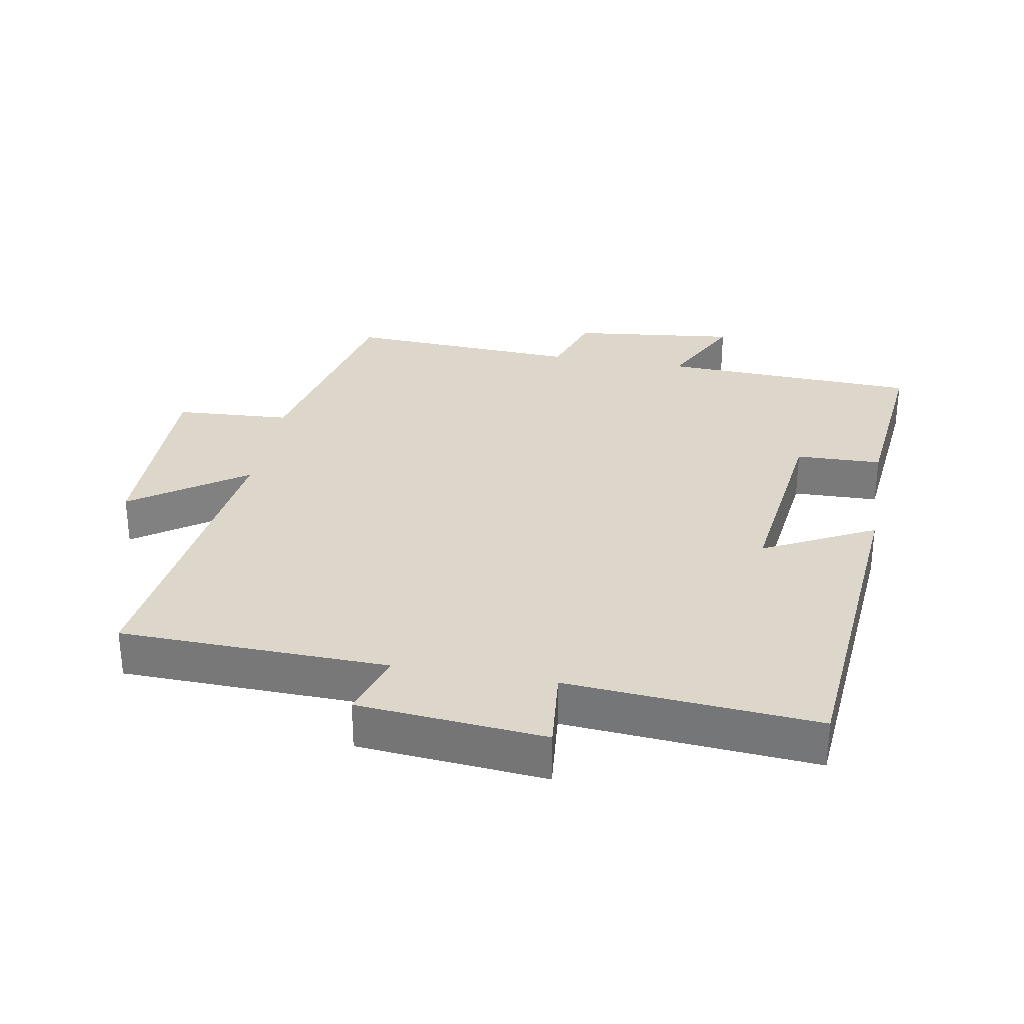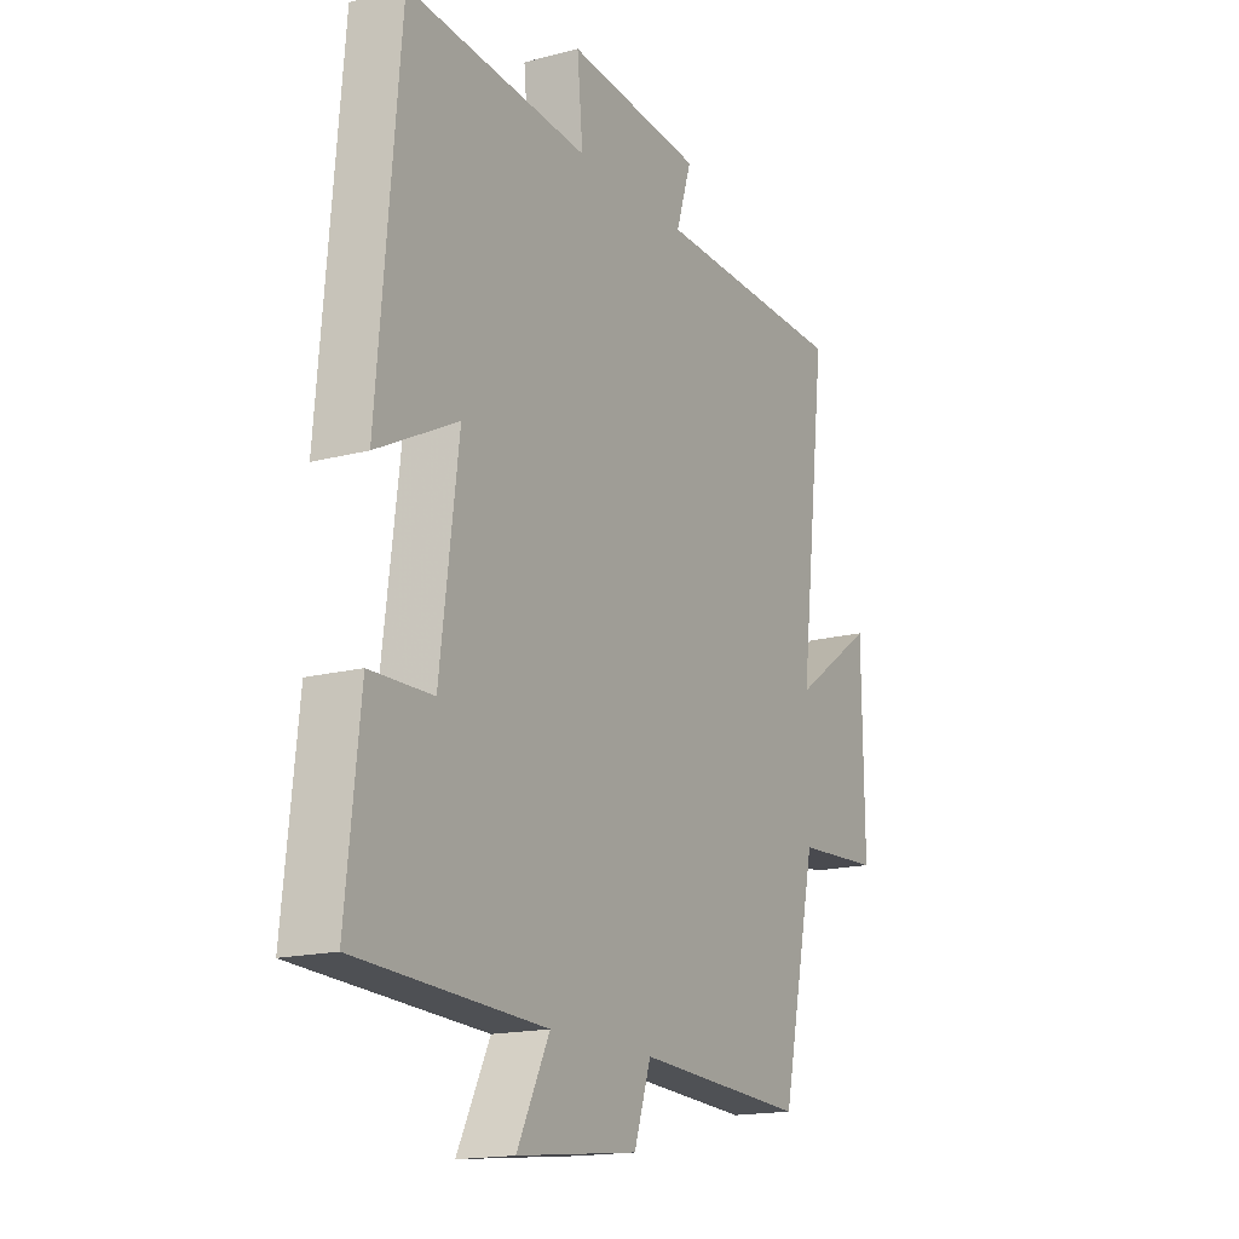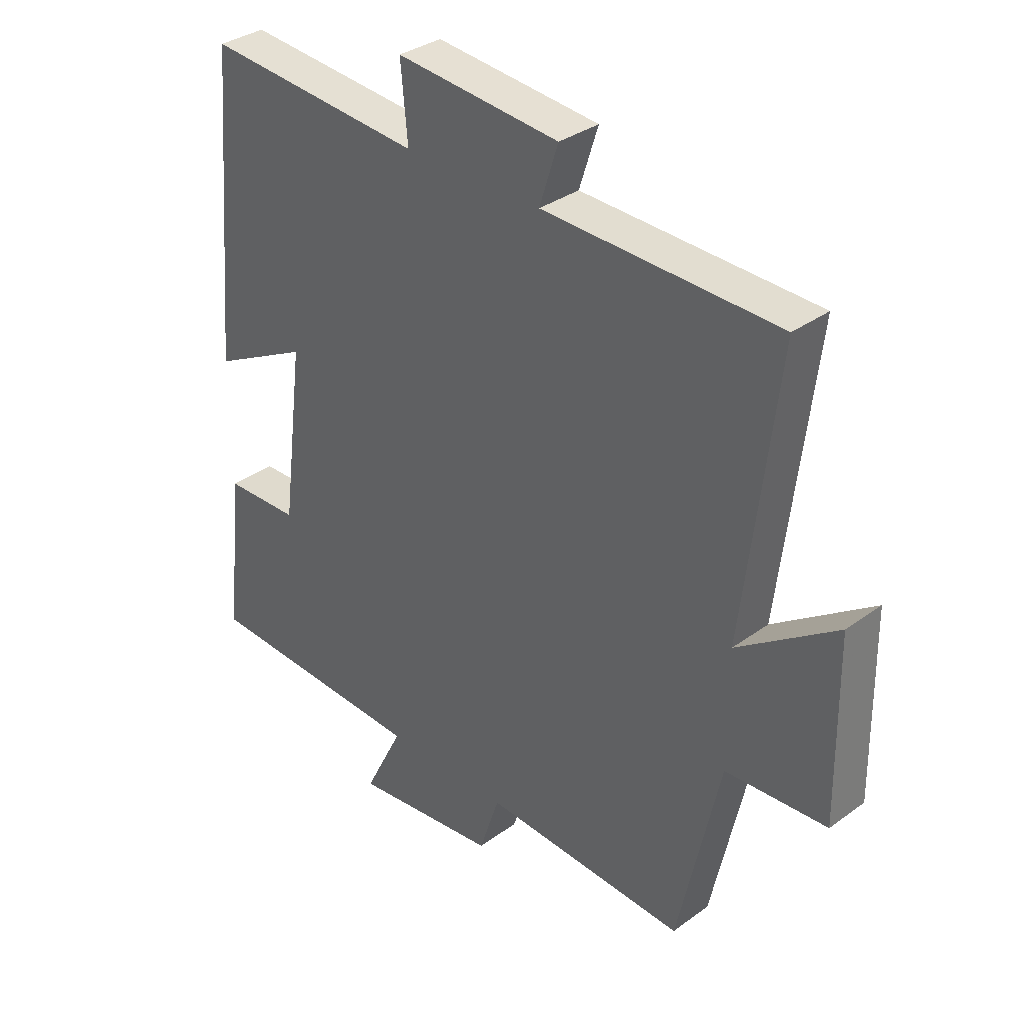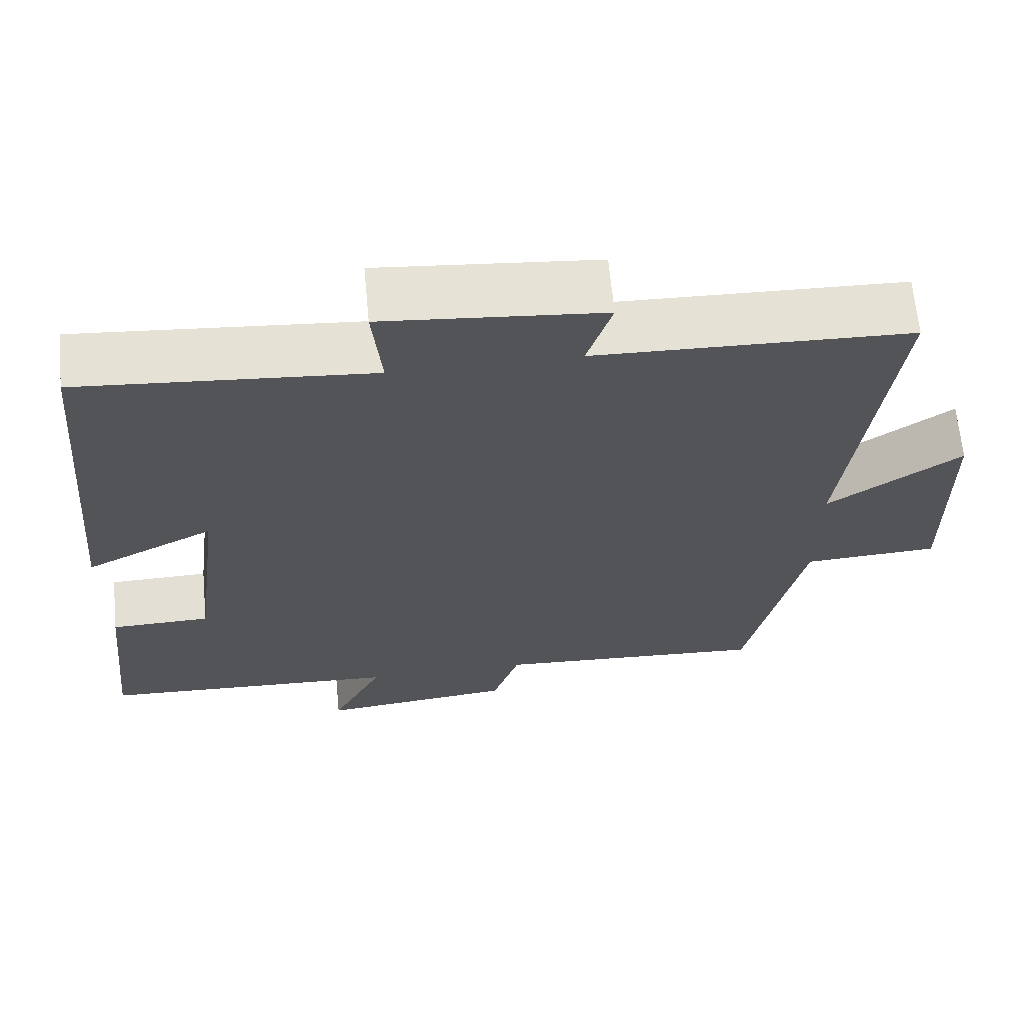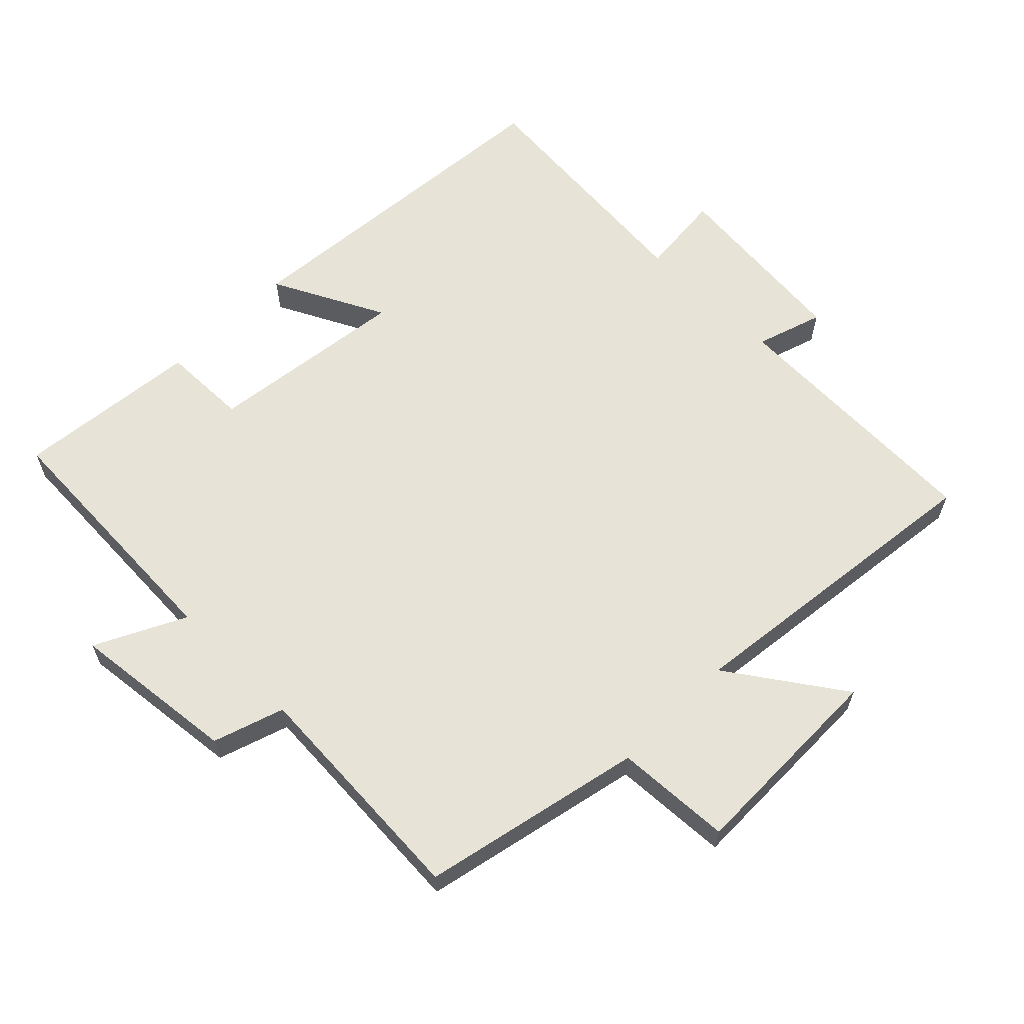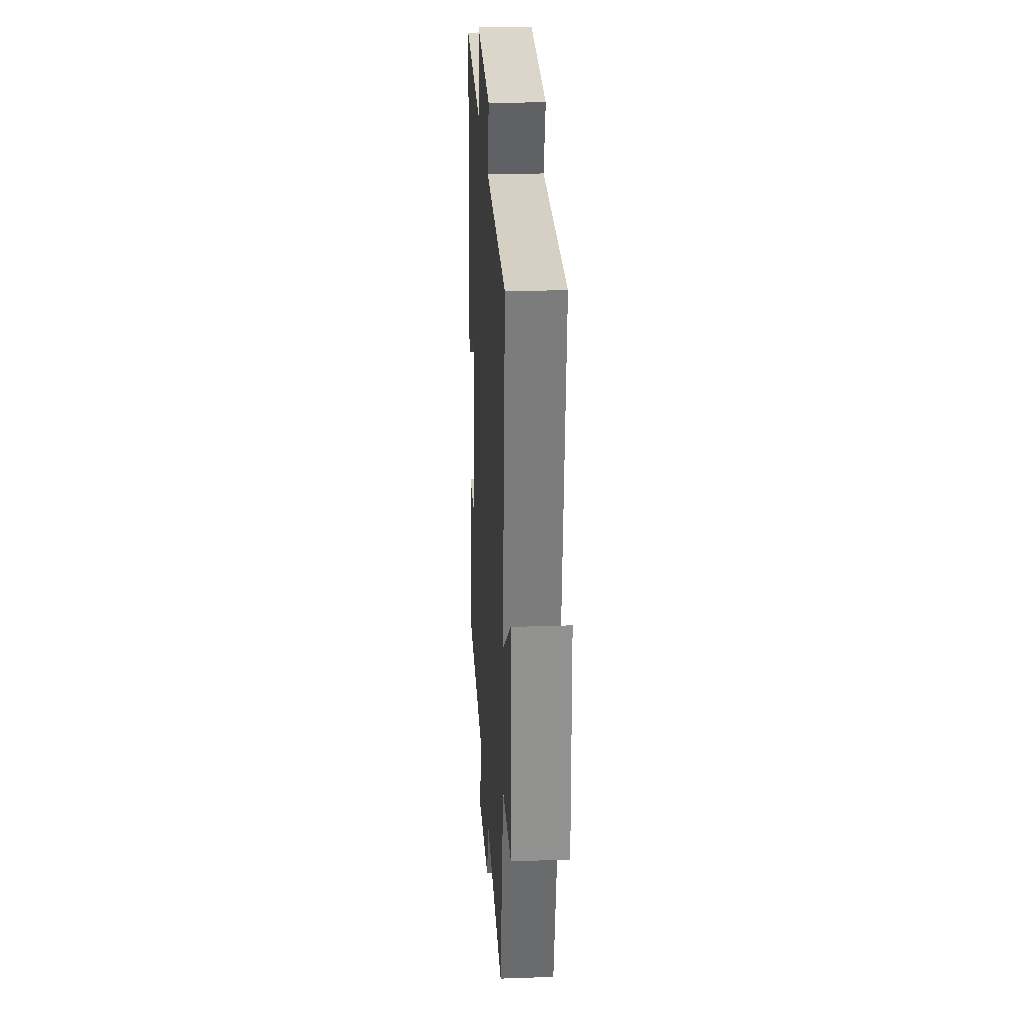
<metadata>
{"format":"obj","ext":"obj","renderer":"f3d","projection":"perspective","resolution":1024,"background":"white","views":[{"elev":30.5,"azim":10.0,"up":"+Y"},{"elev":-16.6,"azim":118.3,"up":"+Z"},{"elev":33.8,"azim":-134.7,"up":"+Z"},{"elev":65.6,"azim":174.6,"up":"+Z"},{"elev":62.3,"azim":-135.2,"up":"+Y"},{"elev":24.7,"azim":-93.2,"up":"+Z"}]}
</metadata>
<code>
v 0.529 0.07 -0.482
v 0.141 0.07 -0.5
v 0.208 0.07 -0.634
v -0.042 0.07 -0.606
v -0.077 0.07 -0.5
v -0.428 0.07 -0.52
v -0.5 0.07 -0.189
v -0.674 0.07 -0.179
v -0.67 0.07 0.129
v -0.5 0.07 0.011
v -0.557 0.07 0.488
v -0.155 0.07 0.5
v -0.187 0.07 0.6
v 0.093 0.07 0.626
v 0.081 0.07 0.5
v 0.455 0.07 0.531
v 0.5 0.07 0.011
v 0.333 0.07 0.096
v 0.371 0.07 -0.204
v 0.5 0.07 -0.207
v 0.529 0 -0.482
v 0.141 0 -0.5
v 0.208 0 -0.634
v -0.042 0 -0.606
v -0.077 0 -0.5
v -0.428 0 -0.52
v -0.5 0 -0.189
v -0.674 0 -0.179
v -0.67 0 0.129
v -0.5 0 0.011
v -0.557 0 0.488
v -0.155 0 0.5
v -0.187 0 0.6
v 0.093 0 0.626
v 0.081 0 0.5
v 0.455 0 0.531
v 0.5 0 0.011
v 0.333 0 0.096
v 0.371 0 -0.204
v 0.5 0 -0.207
f 19 20 1 2
f 18 19 2
f 15 16 17 18
f 15 18 2
f 12 13 14 15
f 10 11 12 15
f 10 15 2
f 7 8 9 10
f 5 6 7 10
f 5 10 2 3
f 3 4 5
f 22 21 40 39
f 22 39 38
f 38 37 36 35
f 22 38 35
f 35 34 33 32
f 35 32 31 30
f 22 35 30
f 30 29 28 27
f 30 27 26 25
f 23 22 30 25
f 25 24 23
f 1 21 22 2
f 2 22 23 3
f 3 23 24 4
f 4 24 25 5
f 5 25 26 6
f 6 26 27 7
f 7 27 28 8
f 8 28 29 9
f 9 29 30 10
f 10 30 31 11
f 11 31 32 12
f 12 32 33 13
f 13 33 34 14
f 14 34 35 15
f 15 35 36 16
f 16 36 37 17
f 17 37 38 18
f 18 38 39 19
f 19 39 40 20
f 20 40 21 1

</code>
